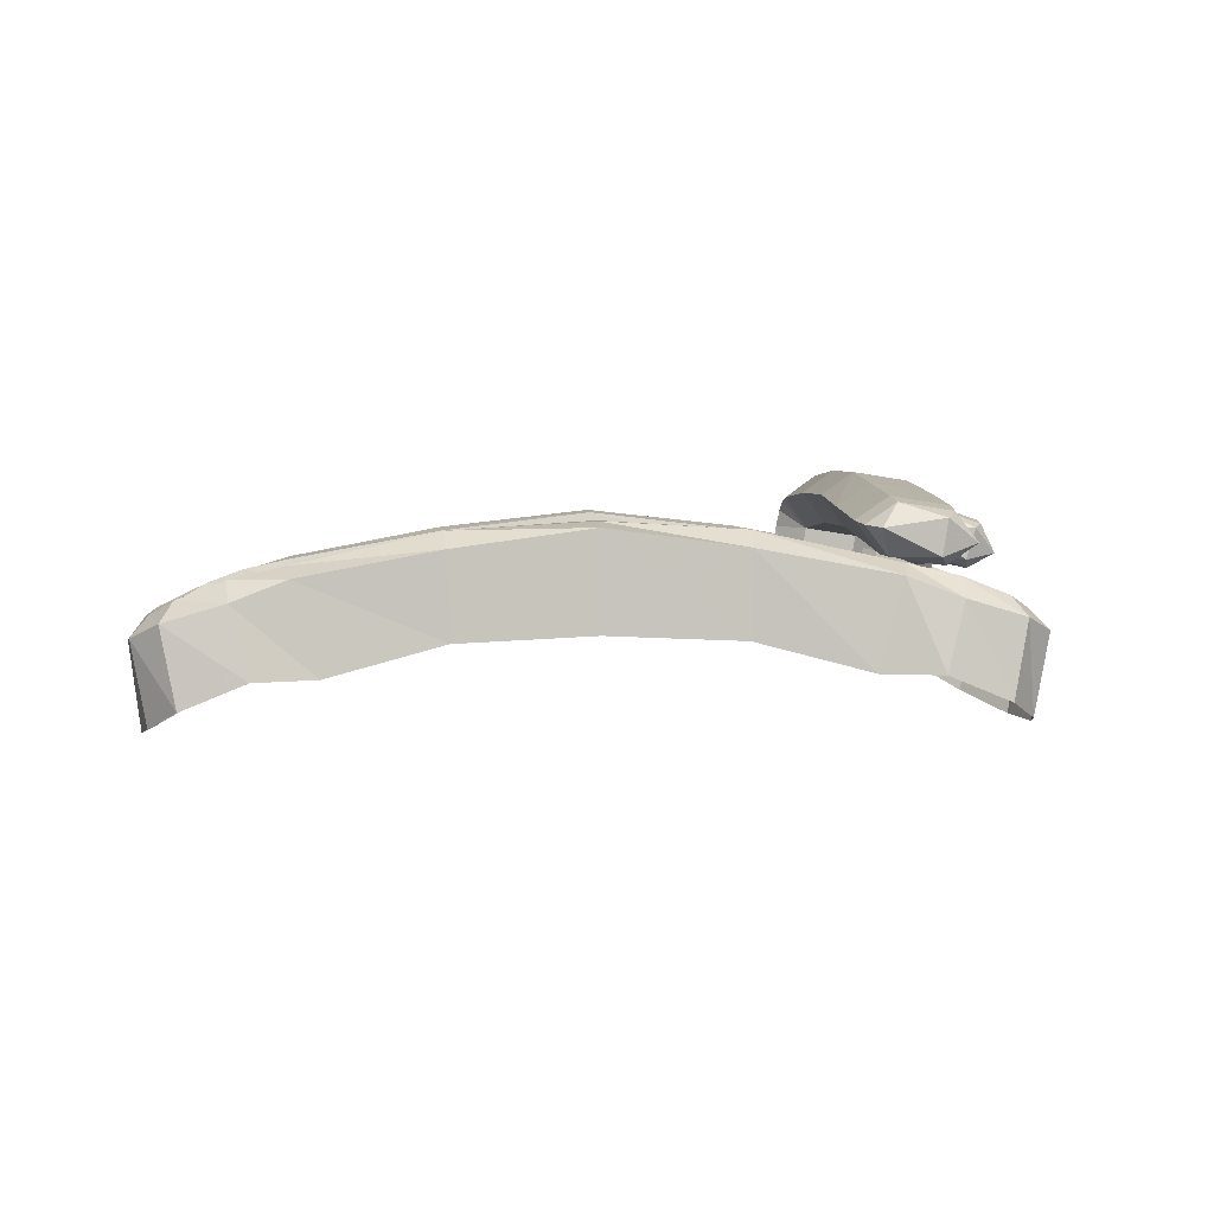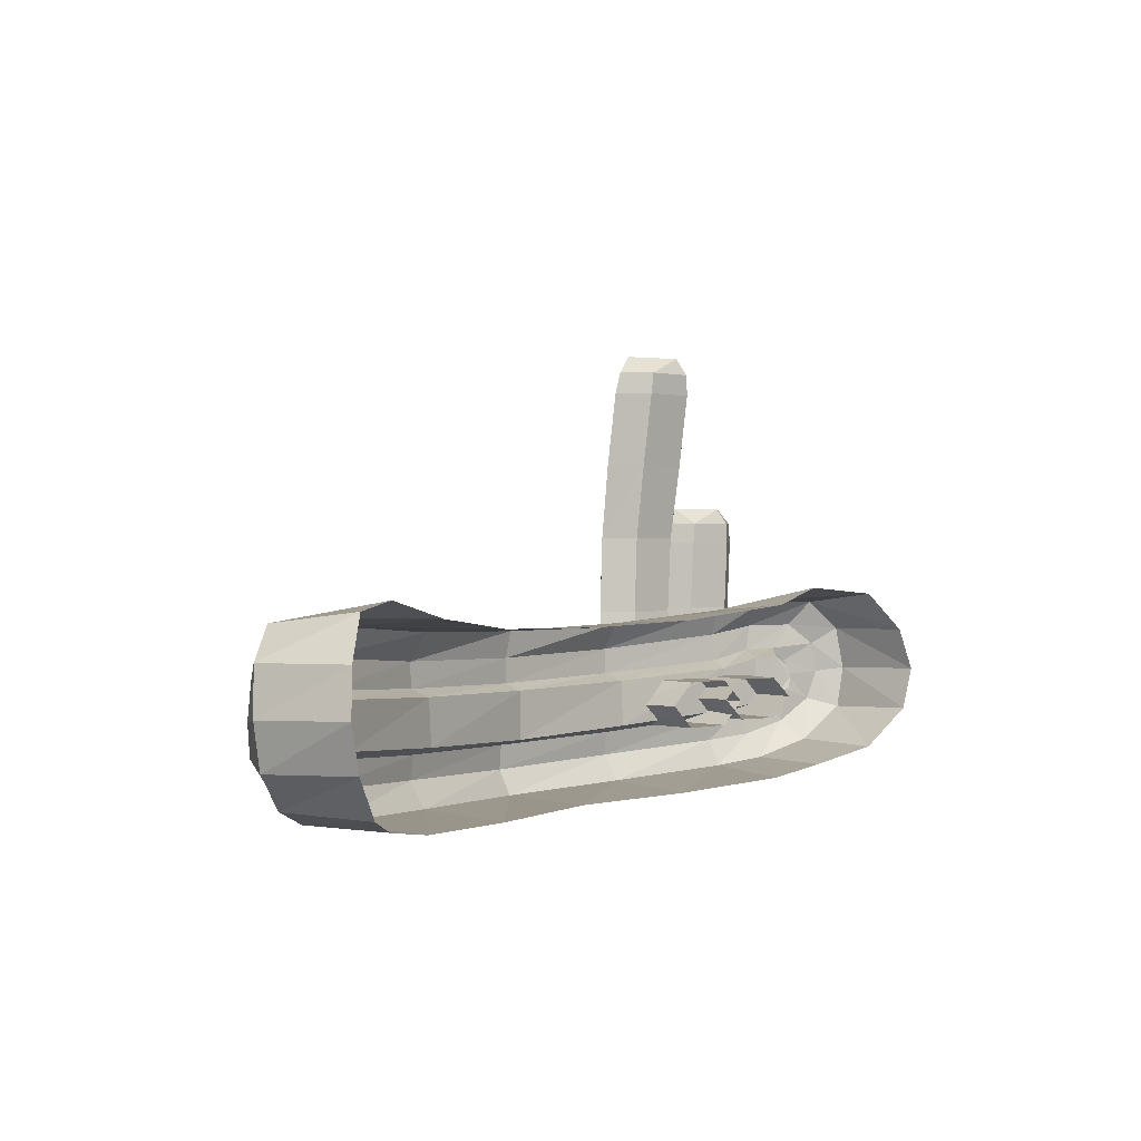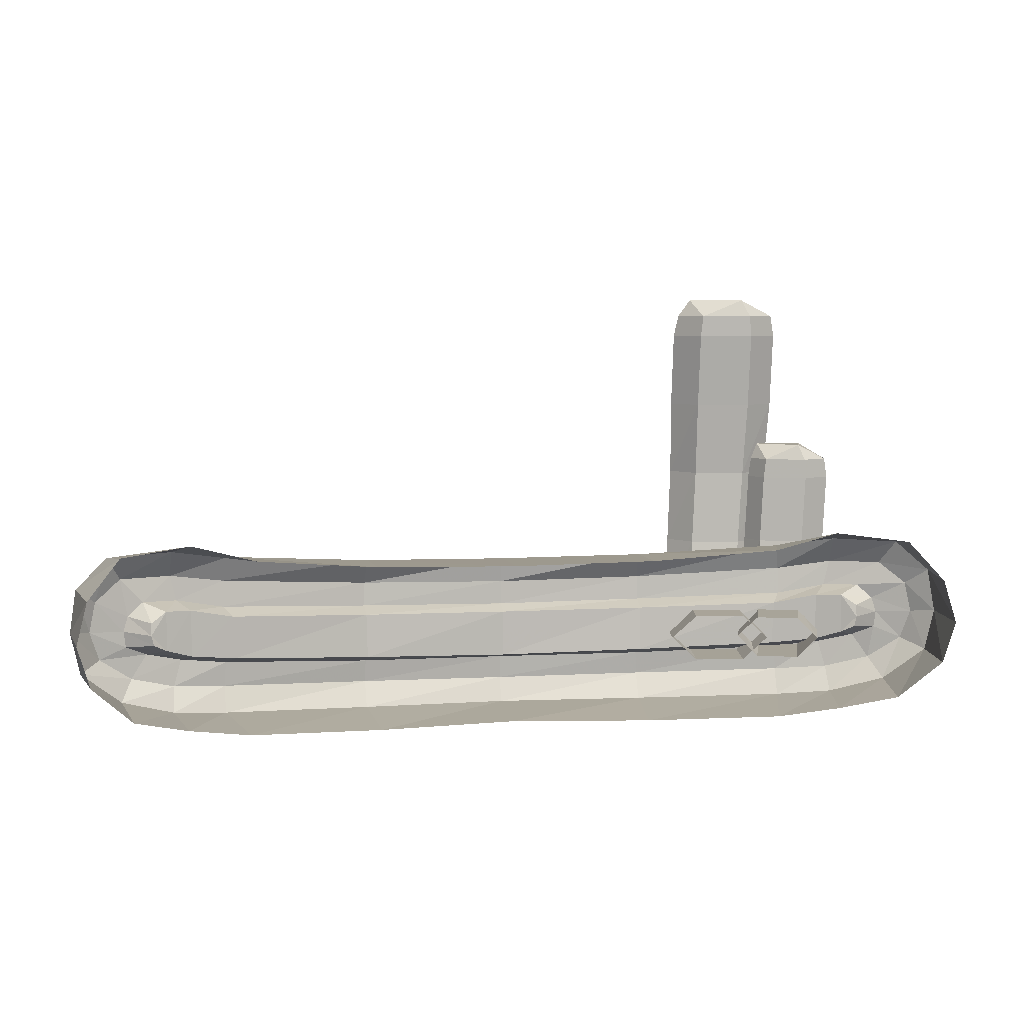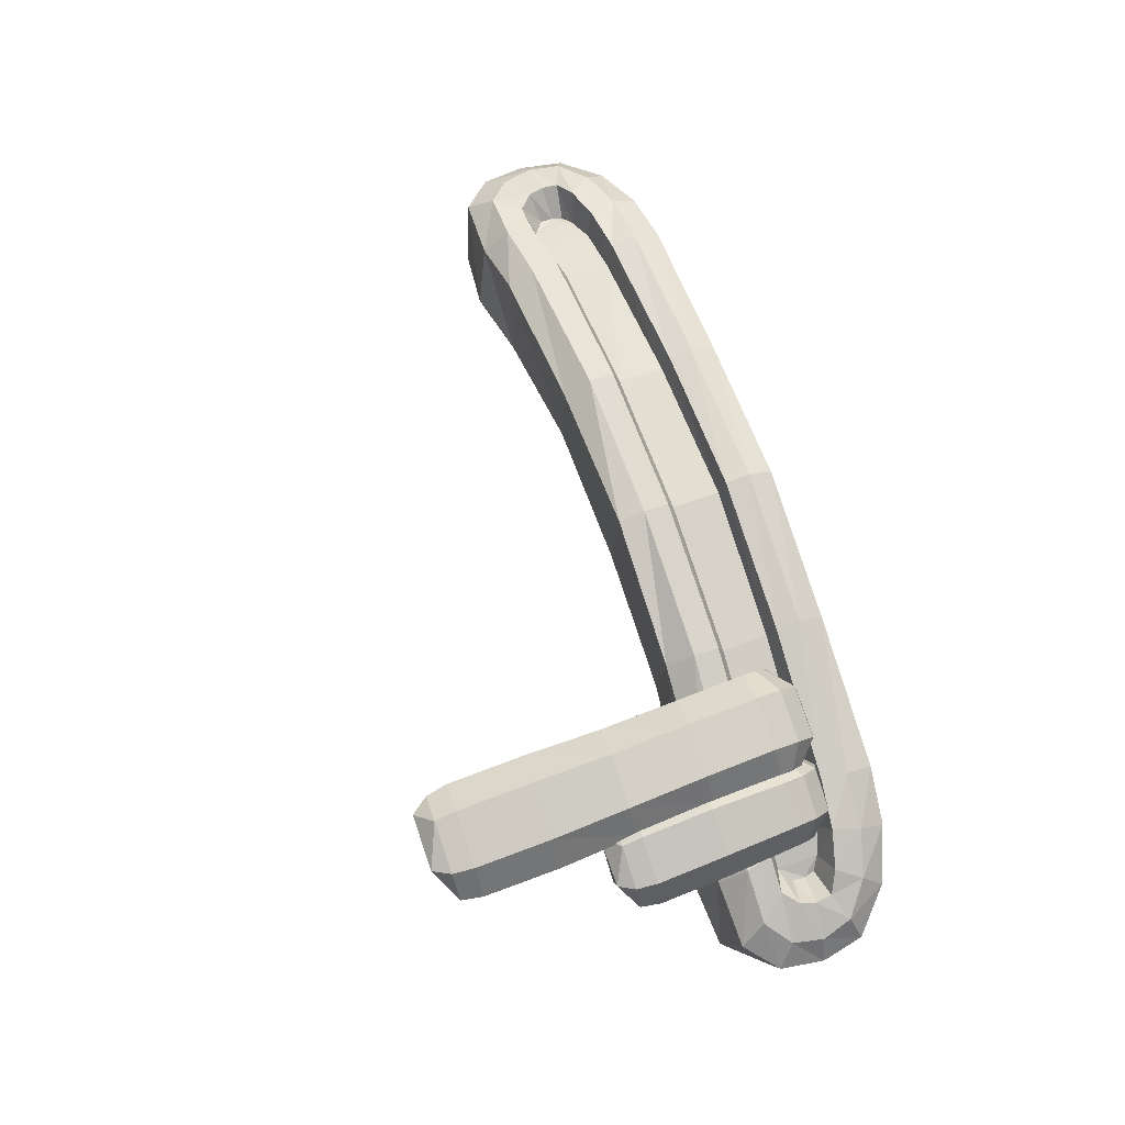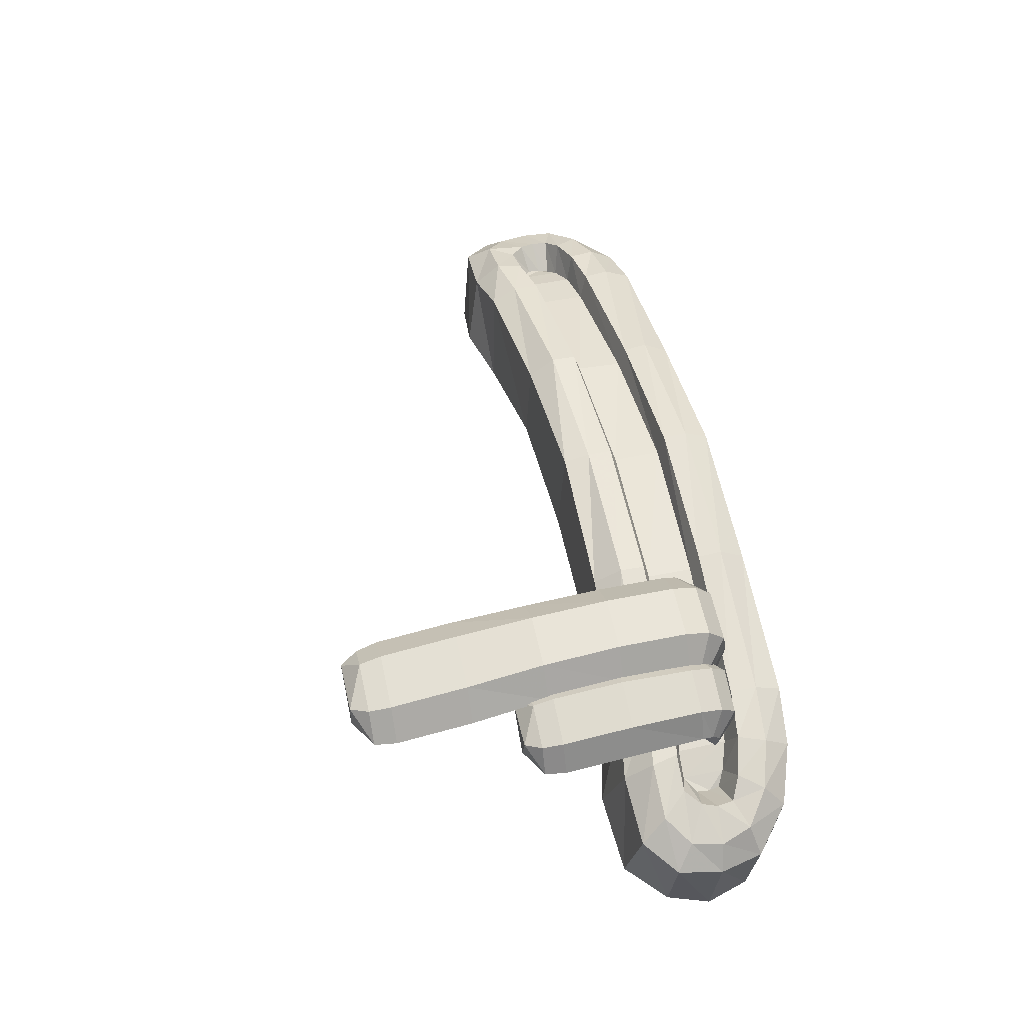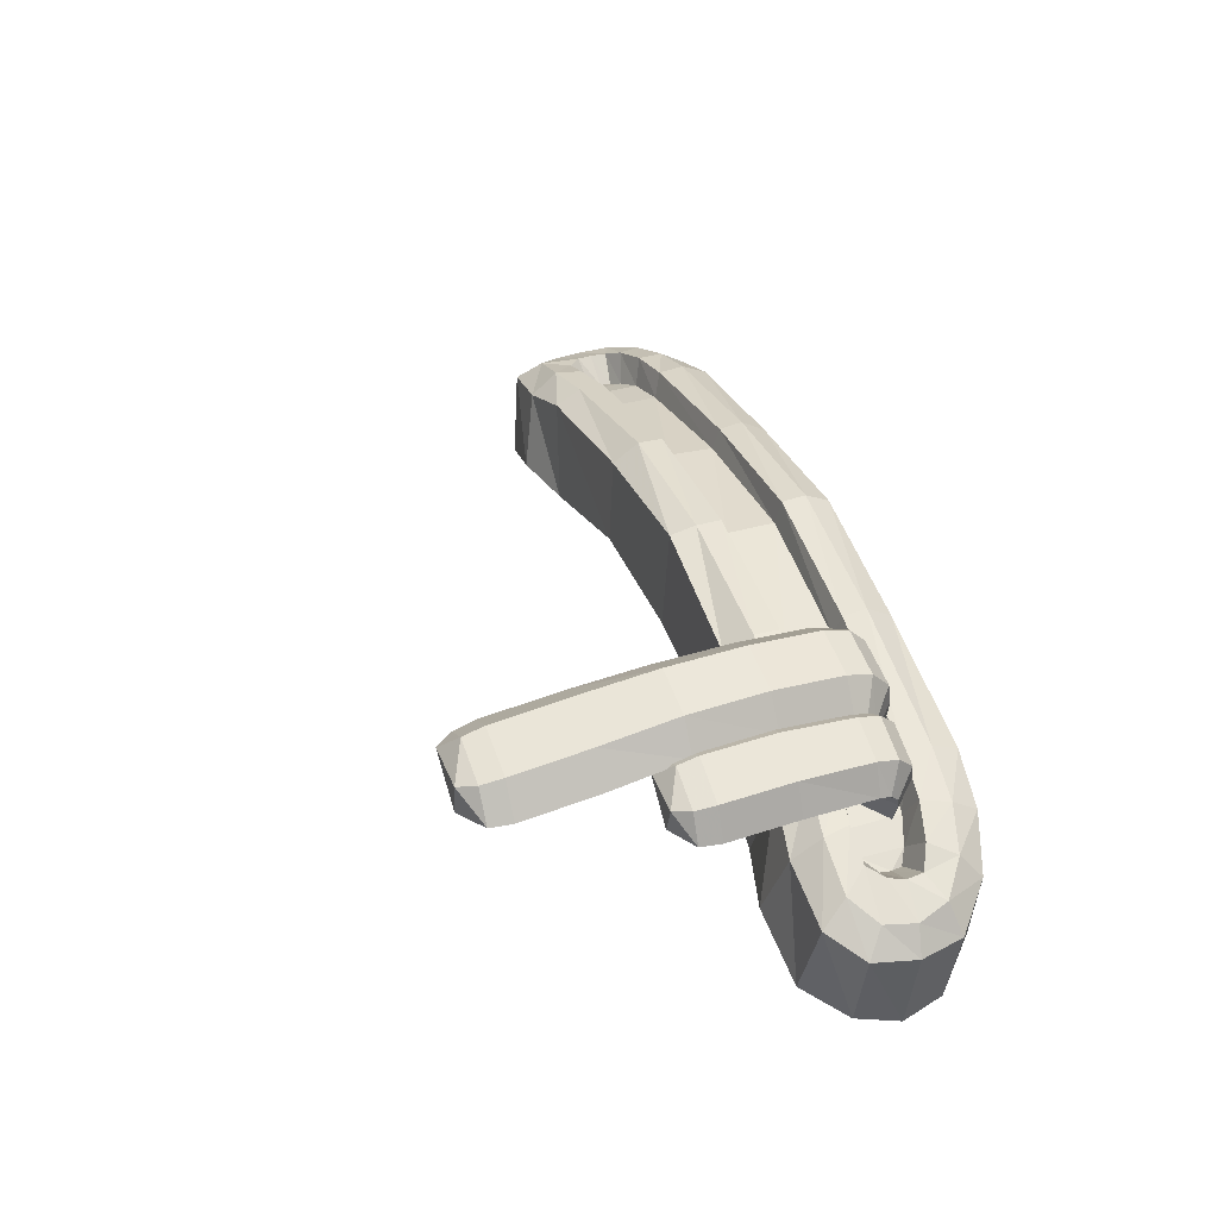
<metadata>
{"format":"obj","ext":"obj","renderer":"f3d","projection":"perspective","resolution":1024,"background":"white","views":[{"elev":4.2,"azim":-5.9,"up":"+Y"},{"elev":0.6,"azim":-53.3,"up":"+Z"},{"elev":6.4,"azim":-9.2,"up":"+Z"},{"elev":72.6,"azim":70.8,"up":"+Y"},{"elev":52.5,"azim":77.3,"up":"+Y"},{"elev":40.2,"azim":71.1,"up":"+Y"}]}
</metadata>
<code>
o kusaihana
v -1.106 2.244 -3.277
v -1.064 2.005 -3.285
v -1.172 1.95 -3.177
v -1.213 2.193 -3.184
v -0.9795 2.265 -3.028
v -0.9798 2.265 -3.139
v -1.021 2.244 -3.092
v -1.014 2.242 -3.12
v -1.02 2.249 -3.057
v -0.9532 2.353 -3.01
v -1.045 2.315 -3.008
v -1.106 2.3 -2.939
v -0.9698 2.352 -2.94
v -1.099 2.298 -3.087
v -1.093 2.299 -3.131
v -1.087 2.304 -3.045
v -0.9128 2.295 -3.031
v -0.7305 2.097 -2.87
v -0.9629 2.297 -2.865
v -0.9072 2.096 -2.824
v -1.138 2.245 -2.871
v -1.092 2.02 -2.843
v -1.205 1.942 -3.063
v -1.238 2.188 -3.069
v -0.9652 2.311 -3.325
v -1.08 2.31 -3.224
v -0.9635 2.354 -3.258
v -0.9105 2.296 -3.163
v -0.9436 2.367 -3.184
v -1.038 2.332 -3.159
v -1.19 2.253 -3.08
v -1.165 2.27 -3.161
v -1.173 2.26 -2.996
v -1.221 2.203 -2.951
v -1.177 1.965 -2.949
v -0.9209 2.089 -3.33
v 1.106 2.244 -3.277
v 1.213 2.193 -3.184
v 1.172 1.95 -3.177
v 1.064 2.005 -3.285
v 0.7527 2.126 -3.356
v 0.8188 2.363 -3.341
v 0.7945 2.329 -3.057
v 0.7898 2.331 -3.178
v 1.014 2.242 -3.12
v 0.9798 2.265 -3.139
v 1.021 2.244 -3.092
v 0.9795 2.265 -3.028
v 1.02 2.249 -3.057
v 0.9532 2.353 -3.01
v 0.9698 2.352 -2.94
v 1.106 2.3 -2.939
v 1.045 2.315 -3.008
v 1.099 2.298 -3.087
v 1.093 2.299 -3.131
v 1.087 2.304 -3.045
v 0.8217 2.38 -3.036
v 0.9128 2.295 -3.031
v 0.8167 2.394 -3.2
v 0.7305 2.097 -2.87
v 0.9072 2.096 -2.824
v 0.9629 2.297 -2.865
v 0.8067 2.356 -2.89
v 1.138 2.245 -2.871
v 1.092 2.02 -2.843
v 1.205 1.942 -3.063
v 1.238 2.188 -3.069
v 0.9652 2.311 -3.325
v 0.9635 2.354 -3.258
v 1.08 2.31 -3.224
v 0.8207 2.397 -3.27
v 1.038 2.332 -3.159
v 0.9436 2.367 -3.184
v 0.9105 2.296 -3.163
v 1.165 2.27 -3.161
v 1.19 2.253 -3.08
v 0.8213 2.387 -2.962
v 1.173 2.26 -2.996
v 1.221 2.203 -2.951
v 1.177 1.965 -2.949
v 0.9209 2.089 -3.33
v 0.7173 2.425 -3.141
v 0.6568 2.233 -3.135
v 0.7741 2.414 -3.194
v 0.7111 2.214 -3.194
v 0.8825 2.376 -3.194
v 0.8195 2.176 -3.194
v 0.9368 2.357 -3.135
v 0.8737 2.157 -3.135
v 0.9004 2.433 -3.181
v 0.946 2.386 -3.129
v 0.7919 2.47 -3.181
v 0.7291 2.462 -3.129
v 0.5432 2.274 -3.084
v 0.6794 2.252 -3.084
v 0.5058 2.479 -3.151
v 0.475 2.284 -3.146
v 0.5754 2.477 -3.21
v 0.5432 2.274 -3.21
v 0.7117 2.455 -3.21
v 0.6794 2.252 -3.21
v 0.7799 2.445 -3.146
v 0.7476 2.241 -3.146
v 0.7221 2.52 -3.196
v 0.7853 2.478 -3.139
v 0.5859 2.542 -3.196
v 0.5128 2.522 -3.139
v 0.599 2.441 -2.213
v 0.7143 2.441 -2.166
v 0.5743 2.51 -2.166
v 0.7352 2.419 -2.213
v 0.541 2.515 -2.213
v 0.6192 2.568 -2.213
v 0.7288 2.532 -2.166
v 0.7554 2.546 -2.213
v 0.8134 2.472 -2.213
v 0.5928 2.443 -2.272
v 0.7399 2.42 -2.272
v 0.5301 2.523 -2.272
v 0.6146 2.58 -2.272
v 0.7617 2.557 -2.272
v 0.8243 2.477 -2.272
v 0.5928 2.47 -2.477
v 0.7399 2.447 -2.477
v 0.5301 2.55 -2.477
v 0.6146 2.607 -2.477
v 0.7617 2.584 -2.477
v 0.8243 2.504 -2.477
v -0.4088 2.433 -3.353
v 0 2.487 -3.361
v 0 2.247 -3.369
v -0.4063 2.411 -3.201
v 0 2.453 -3.213
v 0 2.516 -3.23
v -0.4083 2.467 -3.221
v -0.4097 2.475 -3.285
v 0 2.521 -3.295
v -0.4089 2.416 -3.077
v -0.4033 2.43 -2.918
v -0.4105 2.475 -2.991
v -0.4109 2.473 -3.058
v 0 2.201 -2.913
v 0 2.484 -2.929
v 0 2.499 -3
v 0 2.499 -3.067
v 0 2.453 -3.084
v -0.3857 2.198 -3.37
v -0.7527 2.126 -3.356
v -0.8188 2.363 -3.341
v -0.7945 2.329 -3.057
v -0.7898 2.331 -3.178
v -0.8217 2.38 -3.036
v -0.8167 2.394 -3.2
v -0.8067 2.356 -2.89
v -0.8207 2.397 -3.27
v -0.8213 2.387 -2.962
v -0.3957 2.184 -2.905
v 0.4088 2.433 -3.353
v 0.3857 2.198 -3.37
v 0.4063 2.411 -3.201
v 0.4083 2.467 -3.221
v 0.4097 2.475 -3.285
v 0.4089 2.416 -3.077
v 0.4105 2.475 -2.991
v 0.4033 2.43 -2.918
v 0.4109 2.473 -3.058
v 0.3957 2.184 -2.905
v 0.7934 2.428 -2.639
v 0.8878 2.412 -2.596
v 0.7833 2.493 -2.596
v 0.9018 2.39 -2.639
v 0.7568 2.502 -2.639
v 0.8285 2.539 -2.639
v 0.9131 2.492 -2.596
v 0.9369 2.501 -2.639
v 0.9735 2.427 -2.639
v 0.7876 2.429 -2.694
v 0.9047 2.388 -2.694
v 0.7481 2.51 -2.694
v 0.8256 2.549 -2.694
v 0.9427 2.509 -2.694
v 0.9822 2.428 -2.694
v 0.779 2.432 -2.884
v 0.8961 2.391 -2.884
v 0.7395 2.513 -2.884
v 0.817 2.552 -2.884
v 0.934 2.512 -2.884
v 0.9736 2.431 -2.884
v 0.5943 2.495 -2.683
v 0.7334 2.473 -2.683
v 0.5357 2.574 -2.683
v 0.6161 2.632 -2.683
v 0.7552 2.61 -2.683
v 0.8138 2.53 -2.683
v 0.5859 2.496 -2.892
v 0.7221 2.474 -2.892
v 0.5286 2.575 -2.892
v 0.6077 2.633 -2.892
v 0.7439 2.612 -2.892
v 0.8012 2.532 -2.892
v 0.7732 2.413 -3.078
v 0.8827 2.375 -3.078
v 0.7383 2.495 -3.078
v 0.812 2.536 -3.078
v 0.9216 2.498 -3.078
v 0.9574 2.419 -3.078
v 0.7366 2.486 -3.106
v 0.807 2.518 -3.137
v 0.9155 2.48 -3.137
v 0.9536 2.41 -3.106
v 0.711 2.214 -3.08
v 0.8195 2.176 -3.08
v 0.5753 2.476 -3.08
v 0.7116 2.454 -3.08
v 0.5187 2.559 -3.08
v 0.5977 2.617 -3.08
v 0.734 2.595 -3.08
v 0.7912 2.516 -3.08
v 0.5171 2.549 -3.114
v 0.5946 2.597 -3.147
v 0.7308 2.575 -3.147
v 0.7897 2.506 -3.114
f 130 147 129
f 130 131 147
f 158 131 130
f 158 159 131
f 42 159 158
f 42 41 159
f 68 41 42
f 68 81 41
f 37 81 68
f 37 40 81
f 38 40 37
f 38 39 40
f 67 39 38
f 67 66 39
f 79 66 67
f 79 80 66
f 64 80 79
f 64 65 80
f 62 65 64
f 62 61 65
f 63 61 62
f 63 60 61
f 165 60 63
f 165 167 60
f 143 167 165
f 143 142 167
f 139 142 143
f 139 157 142
f 154 157 139
f 154 18 157
f 19 18 154
f 19 20 18
f 21 20 19
f 21 22 20
f 34 22 21
f 34 35 22
f 24 35 34
f 24 23 35
f 4 23 24
f 4 3 23
f 1 3 4
f 1 2 3
f 2 1 25
f 25 36 2
f 149 36 25
f 149 148 36
f 129 148 149
f 129 147 148
f 133 135 132
f 133 134 135
f 160 134 133
f 160 161 134
f 44 161 160
f 44 59 161
f 74 59 44
f 74 73 59
f 46 73 74
f 46 72 73
f 45 72 46
f 45 55 72
f 47 55 45
f 47 54 55
f 49 54 47
f 49 56 54
f 48 56 49
f 48 53 56
f 58 53 48
f 58 50 53
f 43 50 58
f 43 57 50
f 163 57 43
f 163 166 57
f 146 166 163
f 146 145 166
f 138 145 146
f 138 141 145
f 150 141 138
f 150 152 141
f 17 152 150
f 17 10 152
f 5 10 17
f 5 11 10
f 9 11 5
f 9 16 11
f 7 16 9
f 7 14 16
f 8 14 7
f 8 15 14
f 6 15 8
f 6 30 15
f 28 30 6
f 28 29 30
f 151 29 28
f 151 153 29
f 132 153 151
f 132 135 153
f 137 129 136
f 137 130 129
f 162 130 137
f 162 158 130
f 71 158 162
f 71 42 158
f 69 42 71
f 69 68 42
f 70 68 69
f 70 37 68
f 75 37 70
f 75 38 37
f 76 38 75
f 76 67 38
f 78 67 76
f 78 79 67
f 52 79 78
f 52 64 79
f 51 64 52
f 51 62 64
f 77 62 51
f 77 63 62
f 164 63 77
f 164 165 63
f 144 165 164
f 144 143 165
f 140 143 144
f 140 139 143
f 156 139 140
f 156 154 139
f 13 154 156
f 13 19 154
f 12 19 13
f 12 21 19
f 33 21 12
f 33 34 21
f 31 34 33
f 31 24 34
f 32 24 31
f 32 4 24
f 26 4 32
f 26 1 4
f 27 1 26
f 25 1 27
f 155 25 27
f 155 149 25
f 136 149 155
f 136 129 149
f 138 151 150
f 138 132 151
f 146 132 138
f 146 133 132
f 163 133 146
f 163 160 133
f 43 160 163
f 43 44 160
f 58 44 43
f 58 74 44
f 48 74 58
f 48 46 74
f 13 11 12
f 13 10 11
f 156 10 13
f 156 152 10
f 140 152 156
f 140 141 152
f 144 141 140
f 144 145 141
f 164 145 144
f 164 166 145
f 77 166 164
f 77 57 166
f 51 57 77
f 51 50 57
f 52 50 51
f 52 53 50
f 78 53 52
f 78 56 53
f 76 56 78
f 76 54 56
f 75 54 76
f 75 55 54
f 70 55 75
f 70 72 55
f 69 72 70
f 69 73 72
f 71 73 69
f 71 59 73
f 162 59 71
f 162 161 59
f 137 161 162
f 137 134 161
f 136 134 137
f 136 135 134
f 155 135 136
f 155 153 135
f 27 153 155
f 27 29 153
f 26 29 27
f 26 30 29
f 32 30 26
f 32 15 30
f 31 15 32
f 31 14 15
f 33 14 31
f 33 16 14
f 12 16 33
f 12 11 16
f 17 6 5
f 17 28 6
f 150 28 17
f 150 151 28
f 177 171 168
f 177 178 171
f 183 178 177
f 183 184 178
f 201 184 183
f 201 202 184
f 211 202 201
f 211 212 202
f 179 168 172
f 179 177 168
f 185 177 179
f 185 183 177
f 203 183 185
f 203 201 183
f 180 172 173
f 180 179 172
f 186 179 180
f 186 185 179
f 204 185 186
f 204 203 185
f 208 203 204
f 208 207 203
f 92 207 208
f 92 93 207
f 84 93 92
f 84 82 93
f 85 82 84
f 85 83 82
f 181 173 175
f 181 180 173
f 187 180 181
f 187 186 180
f 205 186 187
f 205 204 186
f 209 204 205
f 209 208 204
f 90 208 209
f 90 92 208
f 86 92 90
f 86 84 92
f 87 84 86
f 87 85 84
f 182 175 176
f 182 181 175
f 188 181 182
f 188 187 181
f 206 187 188
f 206 205 187
f 210 205 206
f 210 209 205
f 91 209 210
f 91 90 209
f 88 90 91
f 88 86 90
f 89 86 88
f 89 87 86
f 178 176 171
f 178 182 176
f 184 182 178
f 184 188 182
f 202 188 184
f 202 206 188
f 82 83 211
f 201 82 211
f 202 212 89
f 88 202 89
f 117 111 108
f 117 118 111
f 123 118 117
f 123 124 118
f 189 124 123
f 189 190 124
f 195 190 189
f 195 196 190
f 213 196 195
f 213 214 196
f 94 214 213
f 94 95 214
f 119 108 112
f 119 117 108
f 125 117 119
f 125 123 117
f 191 123 125
f 191 189 123
f 197 189 191
f 197 195 189
f 215 195 197
f 215 213 195
f 120 112 113
f 120 119 112
f 126 119 120
f 126 125 119
f 192 125 126
f 192 191 125
f 198 191 192
f 198 197 191
f 216 197 198
f 216 215 197
f 220 215 216
f 220 219 215
f 106 219 220
f 106 107 219
f 98 107 106
f 98 96 107
f 99 96 98
f 99 97 96
f 121 113 115
f 121 120 113
f 127 120 121
f 127 126 120
f 193 126 127
f 193 192 126
f 199 192 193
f 199 198 192
f 217 198 199
f 217 216 198
f 221 216 217
f 221 220 216
f 104 220 221
f 104 106 220
f 100 106 104
f 100 98 106
f 101 98 100
f 101 99 98
f 122 115 116
f 122 121 115
f 128 121 122
f 128 127 121
f 194 127 128
f 194 193 127
f 200 193 194
f 200 199 193
f 218 199 200
f 218 217 199
f 222 217 218
f 222 221 217
f 105 221 222
f 105 104 221
f 102 104 105
f 102 100 104
f 103 100 102
f 103 101 100
f 118 116 111
f 118 122 116
f 124 122 118
f 124 128 122
f 190 128 124
f 190 194 128
f 196 194 190
f 196 200 194
f 214 200 196
f 214 218 200
f 96 97 94
f 213 96 94
f 214 95 103
f 102 214 103
f 7 6 8
f 7 5 6
f 9 5 7
f 46 47 45
f 46 48 47
f 49 47 48
f 207 201 203
f 207 93 201
f 82 201 93
f 202 210 206
f 202 91 210
f 88 91 202
f 219 213 215
f 219 107 213
f 96 213 107
f 214 222 218
f 214 105 222
f 102 105 214
f 171 169 168
f 171 176 169
f 174 169 176
f 174 170 169
f 173 170 174
f 173 172 170
f 168 170 172
f 168 169 170
f 174 175 173
f 174 176 175
f 111 109 108
f 111 116 109
f 114 109 116
f 114 110 109
f 113 110 114
f 113 112 110
f 108 110 112
f 108 109 110
f 114 115 113
f 114 116 115

</code>
